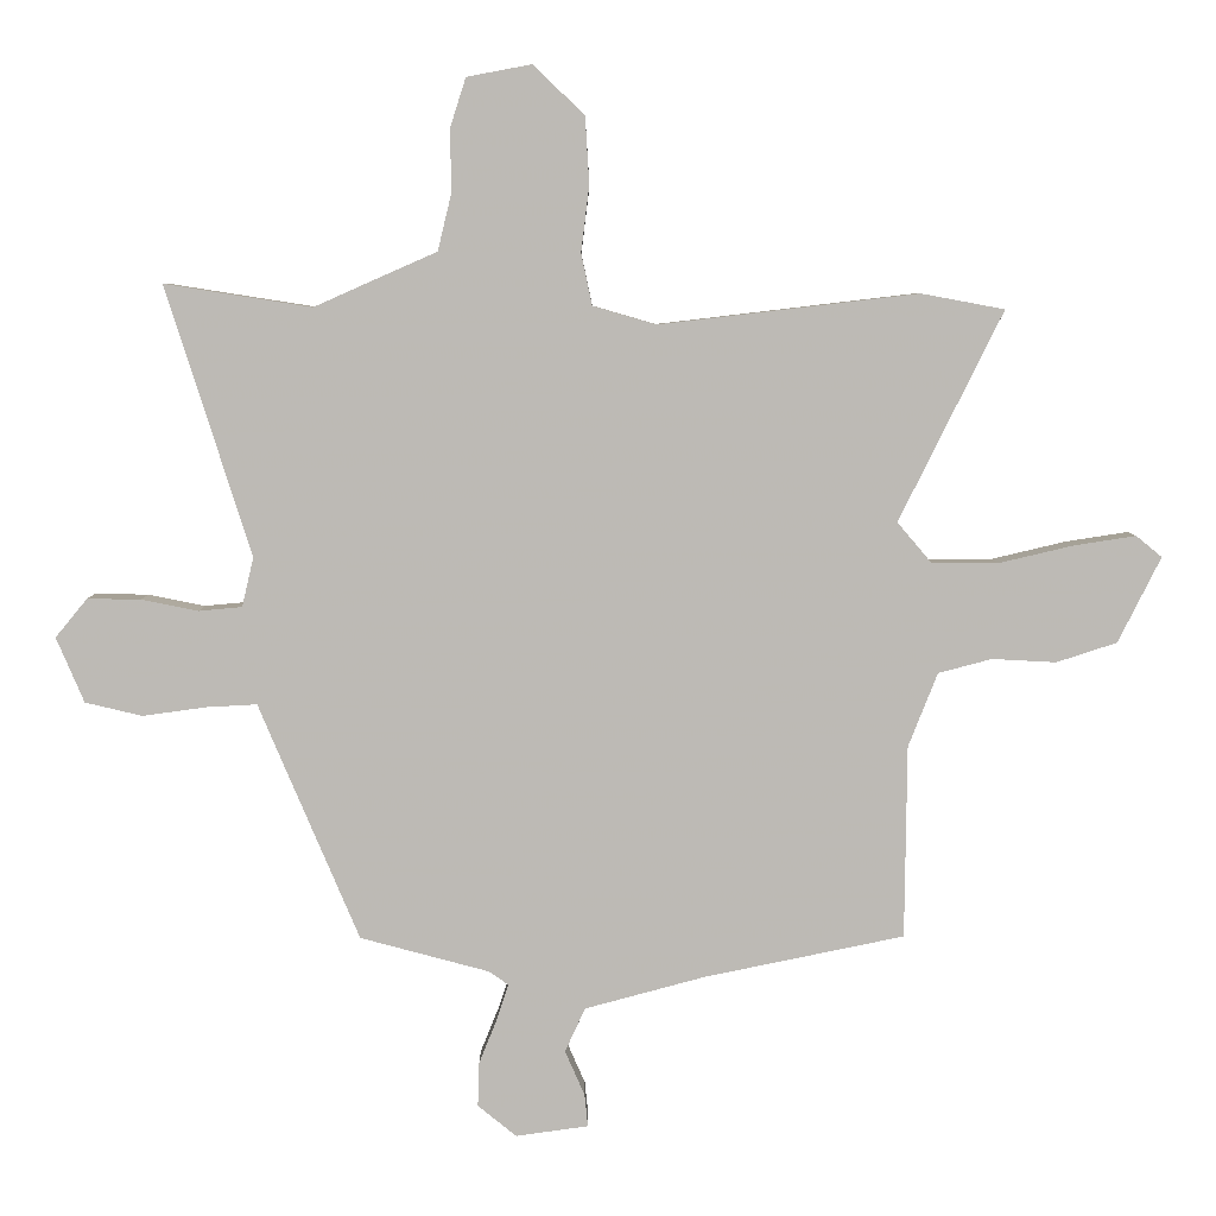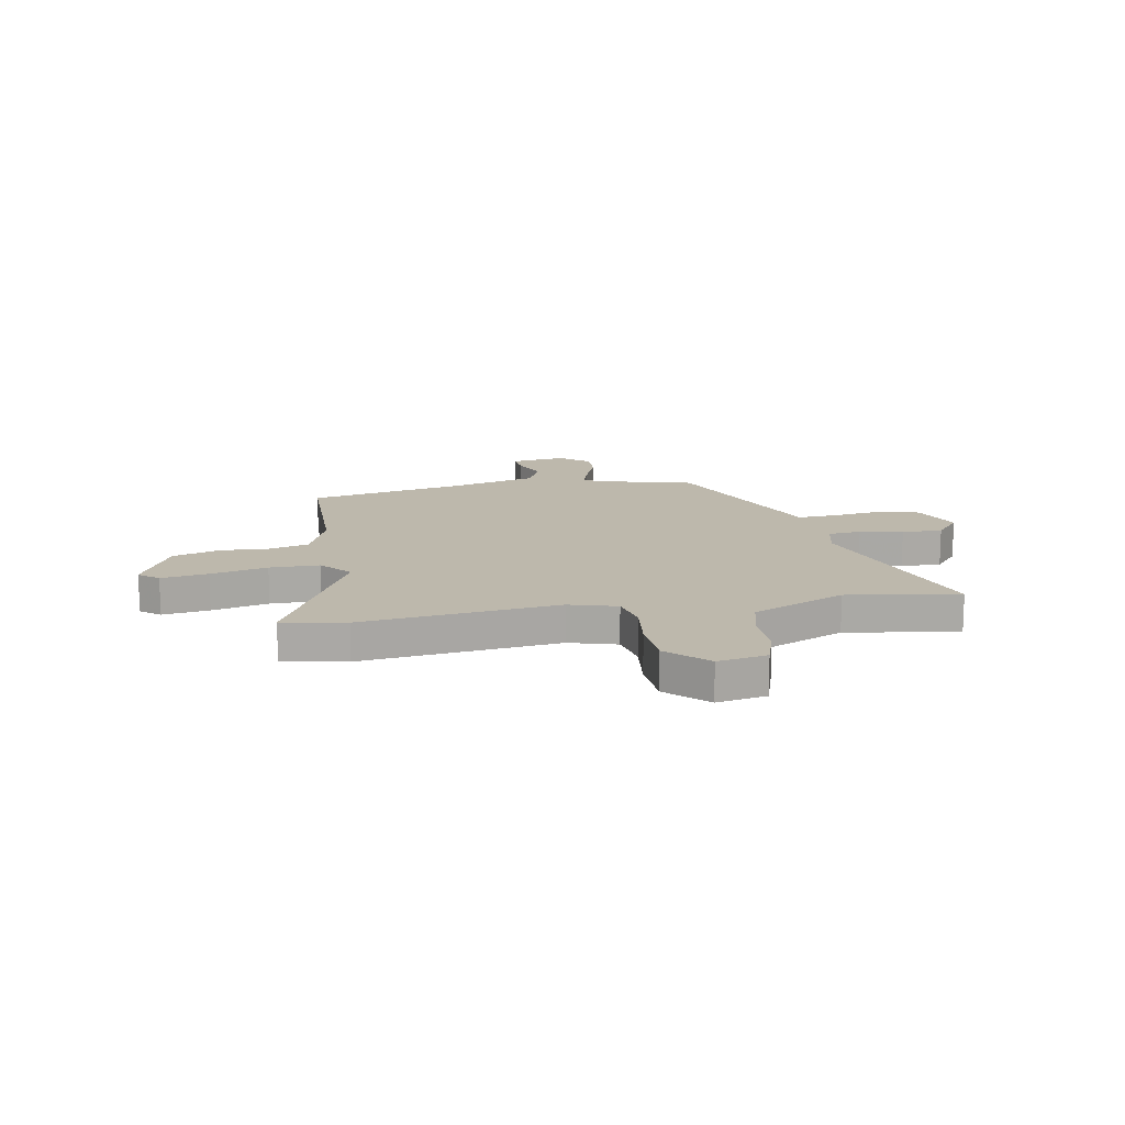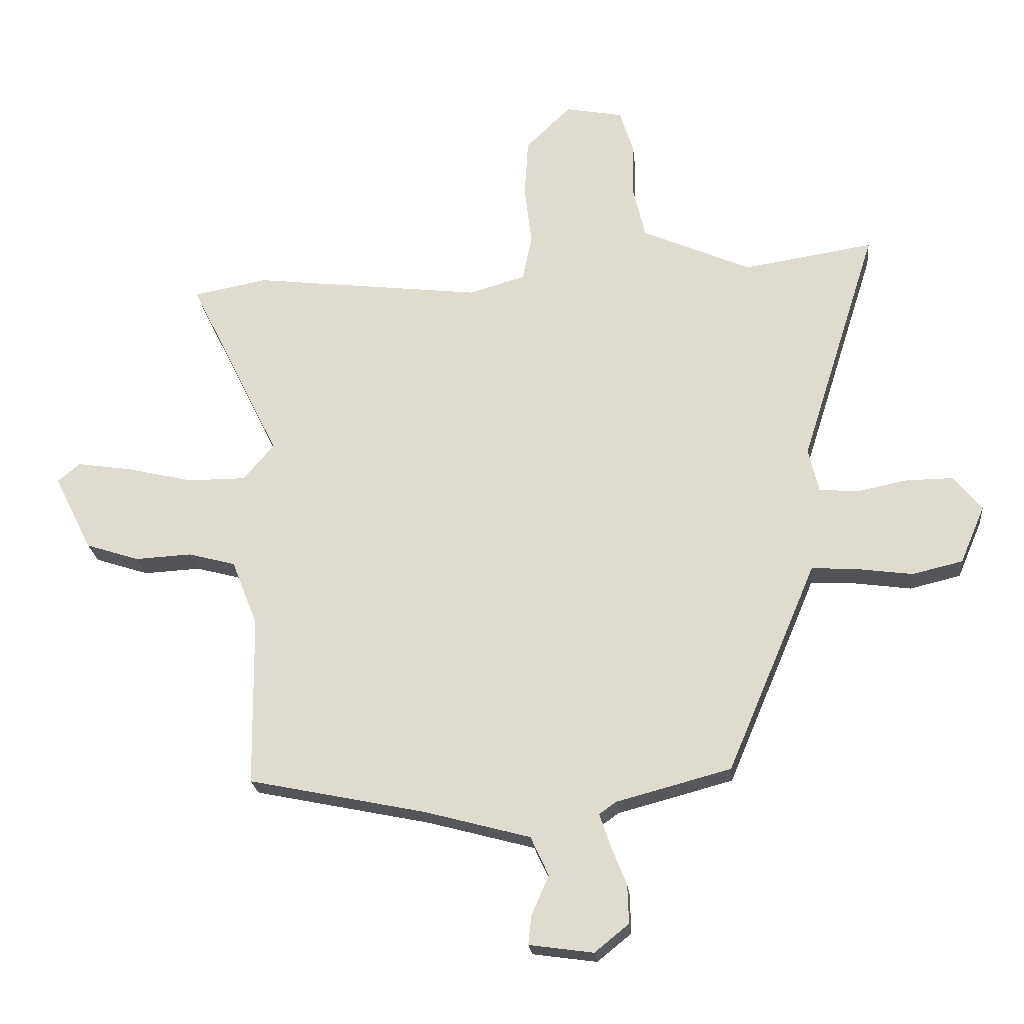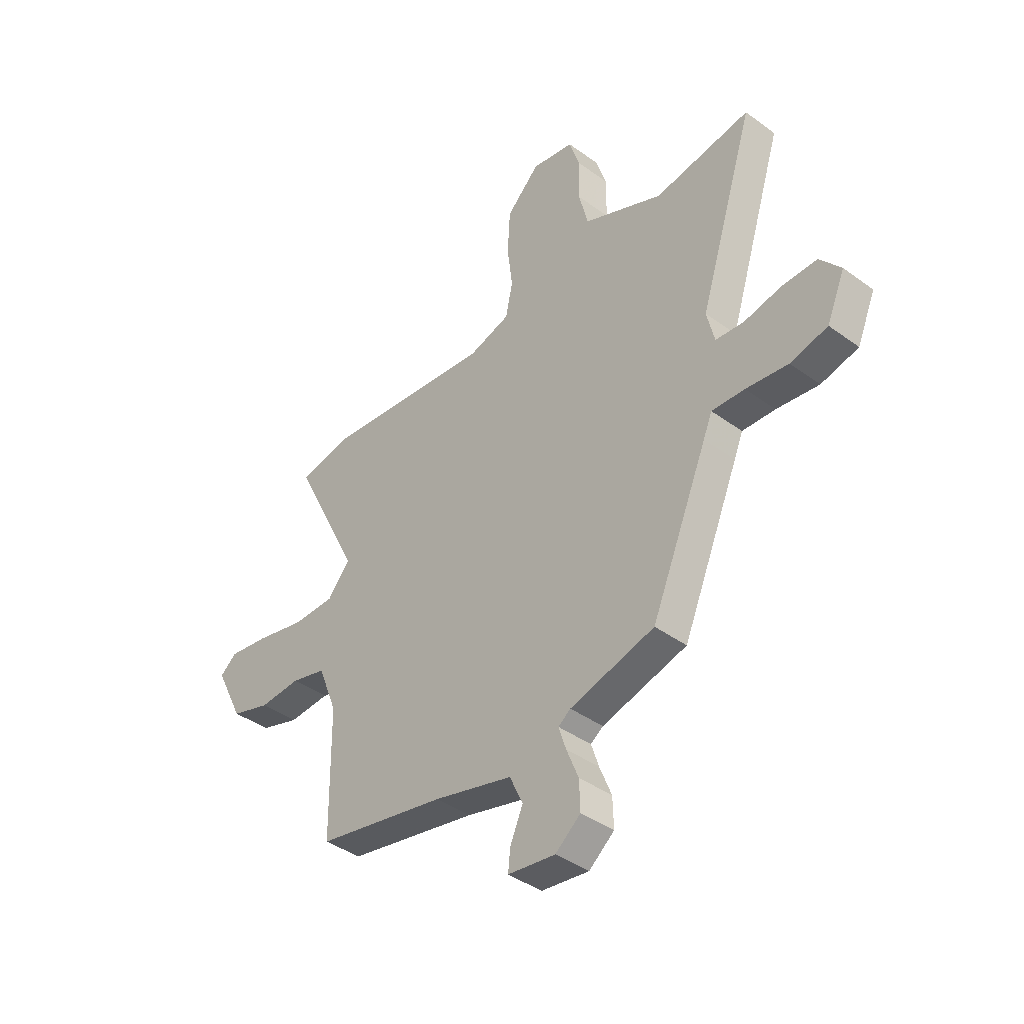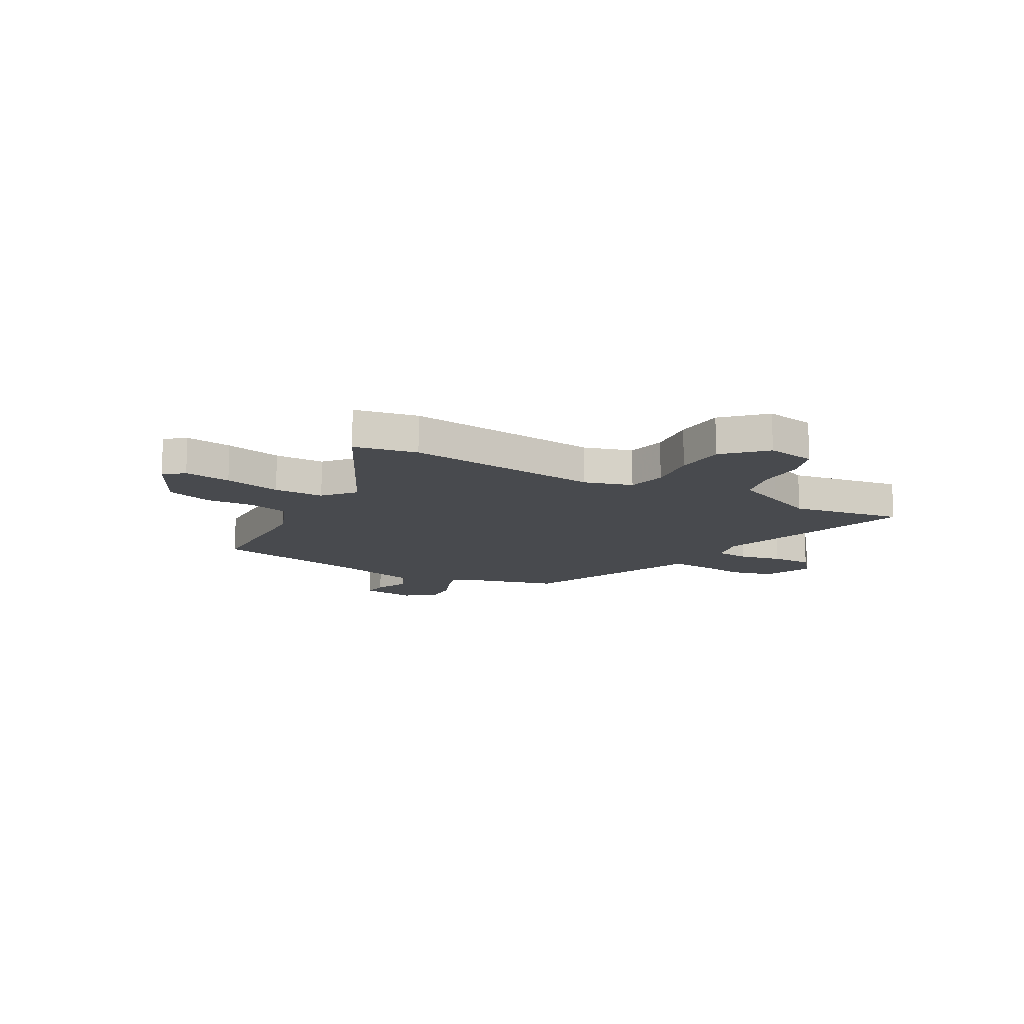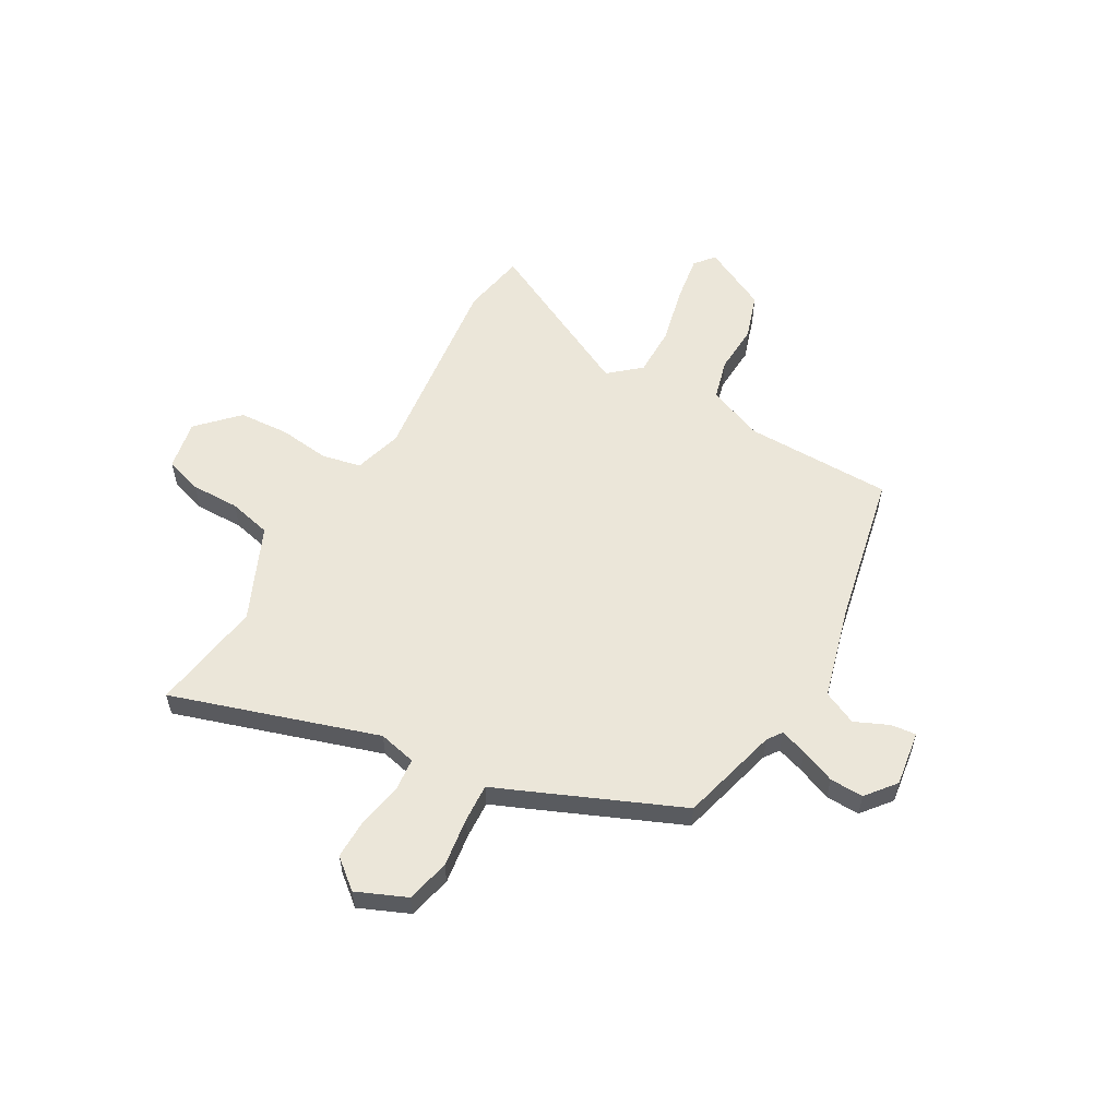
<metadata>
{"format":"obj","ext":"obj","renderer":"f3d","projection":"perspective","resolution":1024,"background":"white","views":[{"elev":6.2,"azim":179.9,"up":"+Z"},{"elev":14.8,"azim":-10.2,"up":"+Y"},{"elev":-22.3,"azim":5.7,"up":"+Z"},{"elev":-40.7,"azim":48.2,"up":"+Z"},{"elev":-13.3,"azim":-29.0,"up":"+Y"},{"elev":56.9,"azim":119.6,"up":"+Y"}]}
</metadata>
<code>
v -0.609 0.07 0.48
v -0.486 0.07 0.503
v -0.104 0.07 0.458
v -0.011 0.07 0.485
v 0.005 0.07 0.561
v -0.007 0.07 0.659
v -0.001 0.07 0.757
v 0.074 0.07 0.83
v 0.17 0.07 0.812
v 0.193 0.07 0.74
v 0.192 0.07 0.646
v 0.212 0.07 0.563
v 0.303 0.07 0.523
v 0.393 0.07 0.483
v 0.61 0.07 0.517
v 0.484 0.07 0.12
v 0.501 0.07 0.047
v 0.565 0.07 0.041
v 0.649 0.07 0.058
v 0.728 0.07 0.059
v 0.775 0.07 0.002
v 0.734 0.07 -0.094
v 0.65 0.07 -0.114
v 0.555 0.07 -0.101
v 0.481 0.07 -0.097
v 0.461 0.07 -0.145
v 0.333 0.07 -0.446
v 0.142 0.07 -0.497
v 0.114 0.07 -0.517
v 0.131 0.07 -0.569
v 0.158 0.07 -0.636
v 0.16 0.07 -0.701
v 0.103 0.07 -0.747
v -0.004 0.07 -0.732
v 0.001 0.07 -0.684
v 0.03 0.07 -0.618
v 0 0.07 -0.553
v -0.178 0.07 -0.505
v -0.472 0.07 -0.444
v -0.475 0.07 -0.16
v -0.518 0.07 -0.051
v -0.597 0.07 -0.03
v -0.691 0.07 -0.035
v -0.78 0.07 -0.006
v -0.843 0.07 0.12
v -0.805 0.07 0.151
v -0.714 0.07 0.137
v -0.604 0.07 0.111
v -0.507 0.07 0.111
v -0.456 0.07 0.171
v -0.609 0 0.48
v -0.486 0 0.503
v -0.104 0 0.458
v -0.011 0 0.485
v 0.005 0 0.561
v -0.007 0 0.659
v -0.001 0 0.757
v 0.074 0 0.83
v 0.17 0 0.812
v 0.193 0 0.74
v 0.192 0 0.646
v 0.212 0 0.563
v 0.303 0 0.523
v 0.393 0 0.483
v 0.61 0 0.517
v 0.484 0 0.12
v 0.501 0 0.047
v 0.565 0 0.041
v 0.649 0 0.058
v 0.728 0 0.059
v 0.775 0 0.002
v 0.734 0 -0.094
v 0.65 0 -0.114
v 0.555 0 -0.101
v 0.481 0 -0.097
v 0.461 0 -0.145
v 0.333 0 -0.446
v 0.142 0 -0.497
v 0.114 0 -0.517
v 0.131 0 -0.569
v 0.158 0 -0.636
v 0.16 0 -0.701
v 0.103 0 -0.747
v -0.004 0 -0.732
v 0.001 0 -0.684
v 0.03 0 -0.618
v 0 0 -0.553
v -0.178 0 -0.505
v -0.472 0 -0.444
v -0.475 0 -0.16
v -0.518 0 -0.051
v -0.597 0 -0.03
v -0.691 0 -0.035
v -0.78 0 -0.006
v -0.843 0 0.12
v -0.805 0 0.151
v -0.714 0 0.137
v -0.604 0 0.111
v -0.507 0 0.111
v -0.456 0 0.171
f 46 47 48
f 45 46 48
f 44 45 48
f 43 44 48
f 42 43 48
f 41 42 48 49
f 40 41 49 50
f 38 39 40 50
f 34 35 36
f 33 34 36
f 32 33 36
f 31 32 36
f 30 31 36
f 29 30 36 37
f 37 38 50
f 29 37 50
f 28 29 50
f 1 2 3
f 50 1 3
f 28 50 3
f 27 28 3
f 26 27 3
f 25 26 3
f 22 23 24
f 21 22 24
f 20 21 24
f 19 20 24
f 18 19 24
f 14 15 16
f 14 16 17
f 13 14 17
f 12 13 17
f 9 10 11
f 8 9 11
f 7 8 11
f 6 7 11
f 5 6 11
f 4 5 11 12
f 24 25 3 4
f 17 18 24
f 4 12 17 24
f 98 97 96
f 98 96 95
f 98 95 94
f 98 94 93
f 98 93 92
f 99 98 92 91
f 100 99 91 90
f 100 90 89 88
f 86 85 84
f 86 84 83
f 86 83 82
f 86 82 81
f 86 81 80
f 87 86 80 79
f 100 88 87
f 100 87 79
f 100 79 78
f 53 52 51
f 53 51 100
f 53 100 78
f 53 78 77
f 53 77 76
f 53 76 75
f 74 73 72
f 74 72 71
f 74 71 70
f 74 70 69
f 74 69 68
f 66 65 64
f 67 66 64
f 67 64 63
f 67 63 62
f 61 60 59
f 61 59 58
f 61 58 57
f 61 57 56
f 61 56 55
f 62 61 55 54
f 54 53 75 74
f 74 68 67
f 74 67 62 54
f 1 51 52 2
f 2 52 53 3
f 3 53 54 4
f 4 54 55 5
f 5 55 56 6
f 6 56 57 7
f 7 57 58 8
f 8 58 59 9
f 9 59 60 10
f 10 60 61 11
f 11 61 62 12
f 12 62 63 13
f 13 63 64 14
f 14 64 65 15
f 15 65 66 16
f 16 66 67 17
f 17 67 68 18
f 18 68 69 19
f 19 69 70 20
f 20 70 71 21
f 21 71 72 22
f 22 72 73 23
f 23 73 74 24
f 24 74 75 25
f 25 75 76 26
f 26 76 77 27
f 27 77 78 28
f 28 78 79 29
f 29 79 80 30
f 30 80 81 31
f 31 81 82 32
f 32 82 83 33
f 33 83 84 34
f 34 84 85 35
f 35 85 86 36
f 36 86 87 37
f 37 87 88 38
f 38 88 89 39
f 39 89 90 40
f 40 90 91 41
f 41 91 92 42
f 42 92 93 43
f 43 93 94 44
f 44 94 95 45
f 45 95 96 46
f 46 96 97 47
f 47 97 98 48
f 48 98 99 49
f 49 99 100 50
f 50 100 51 1

</code>
